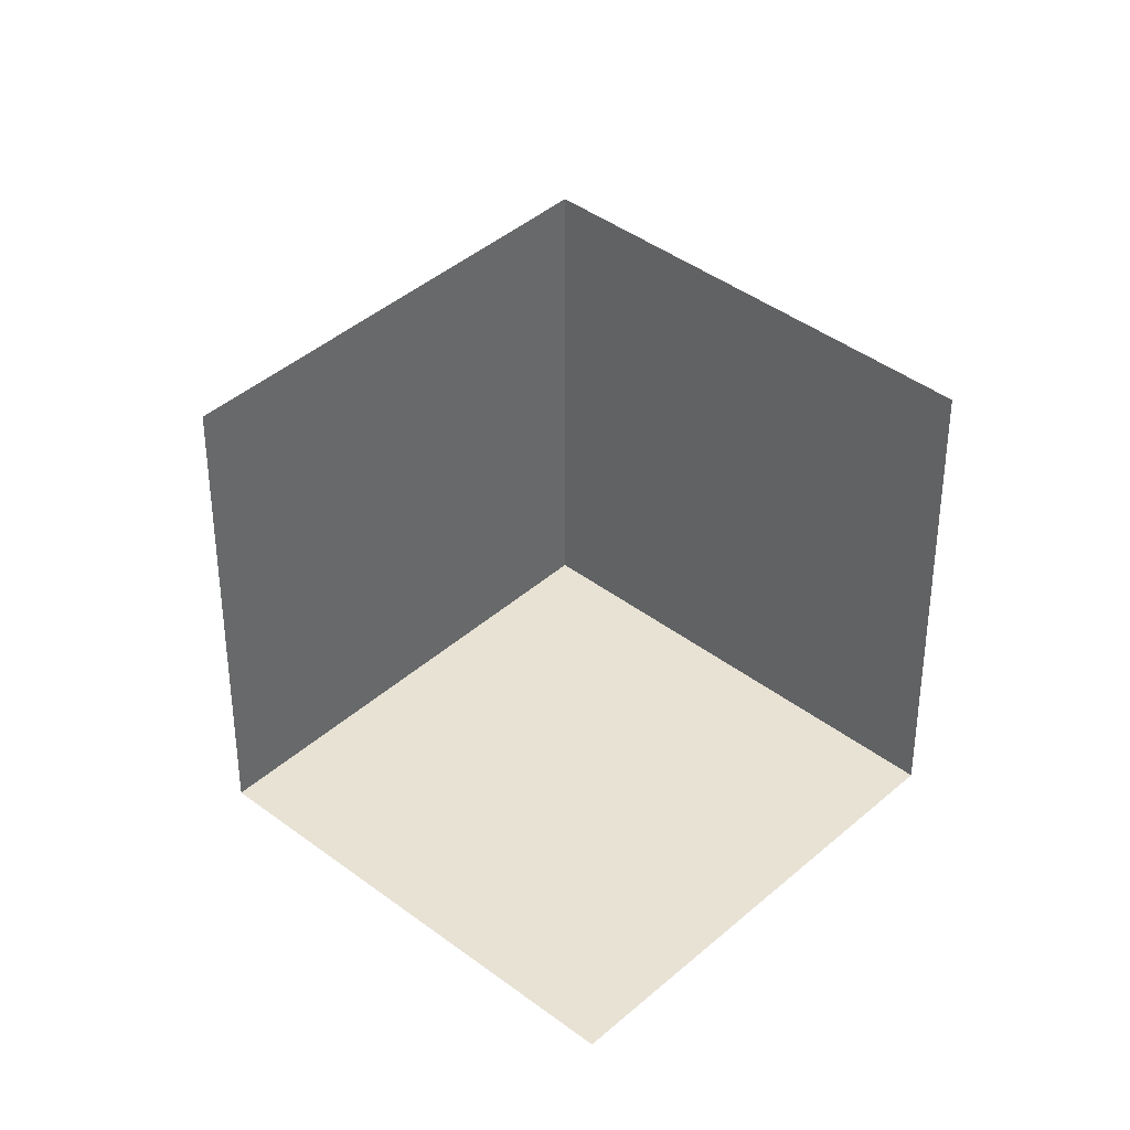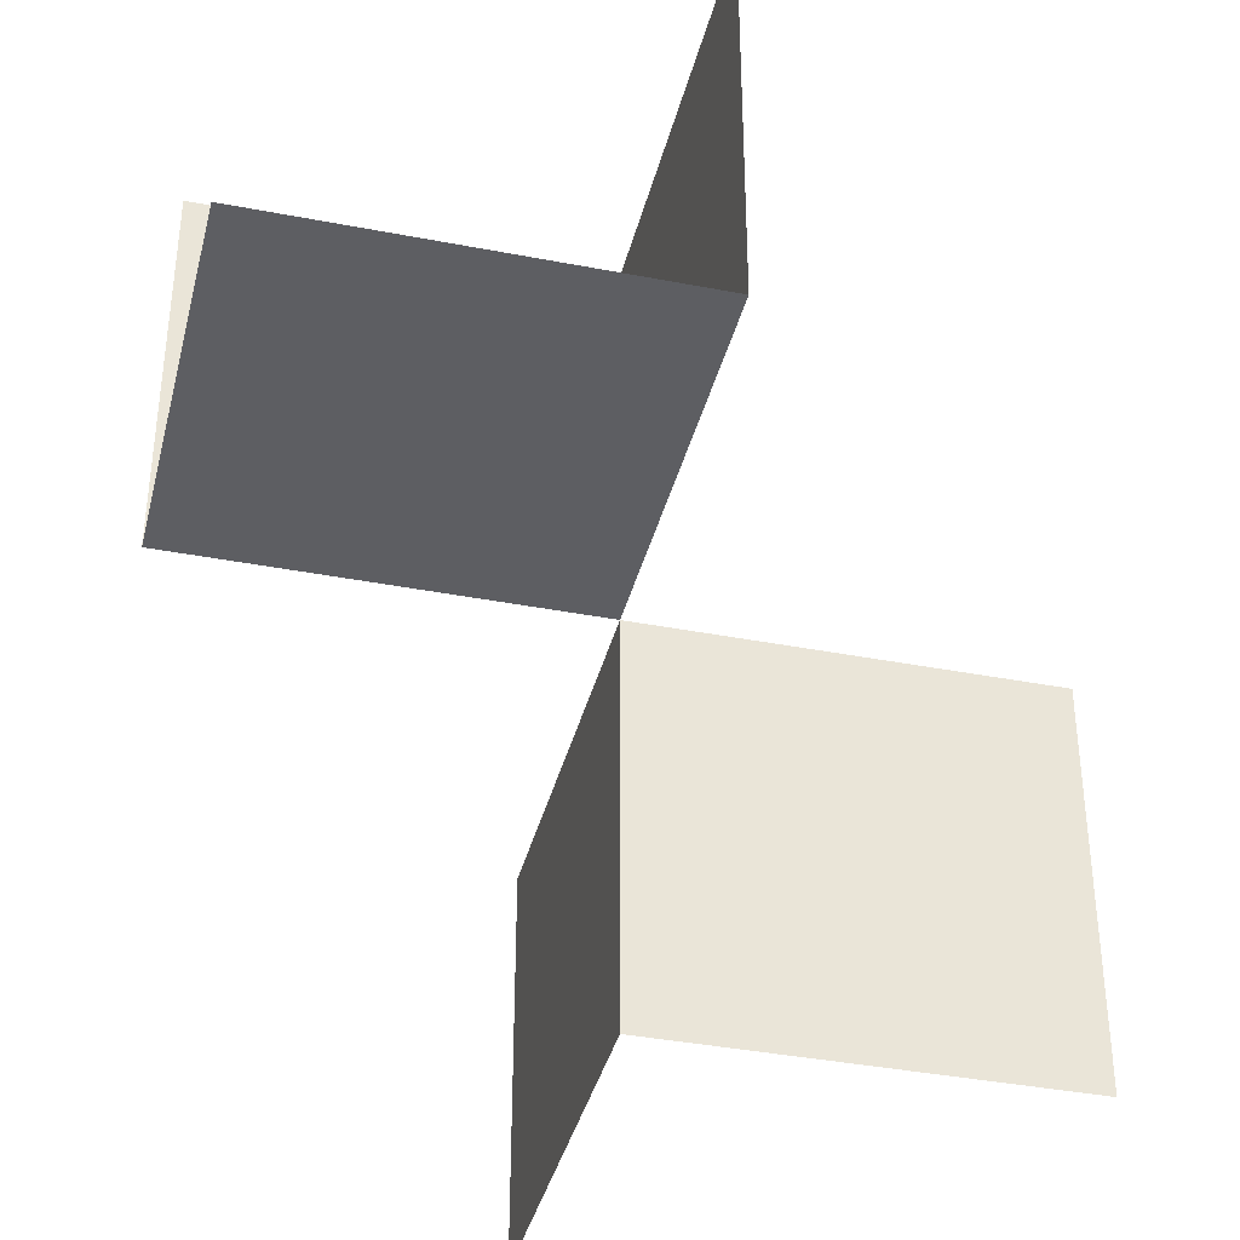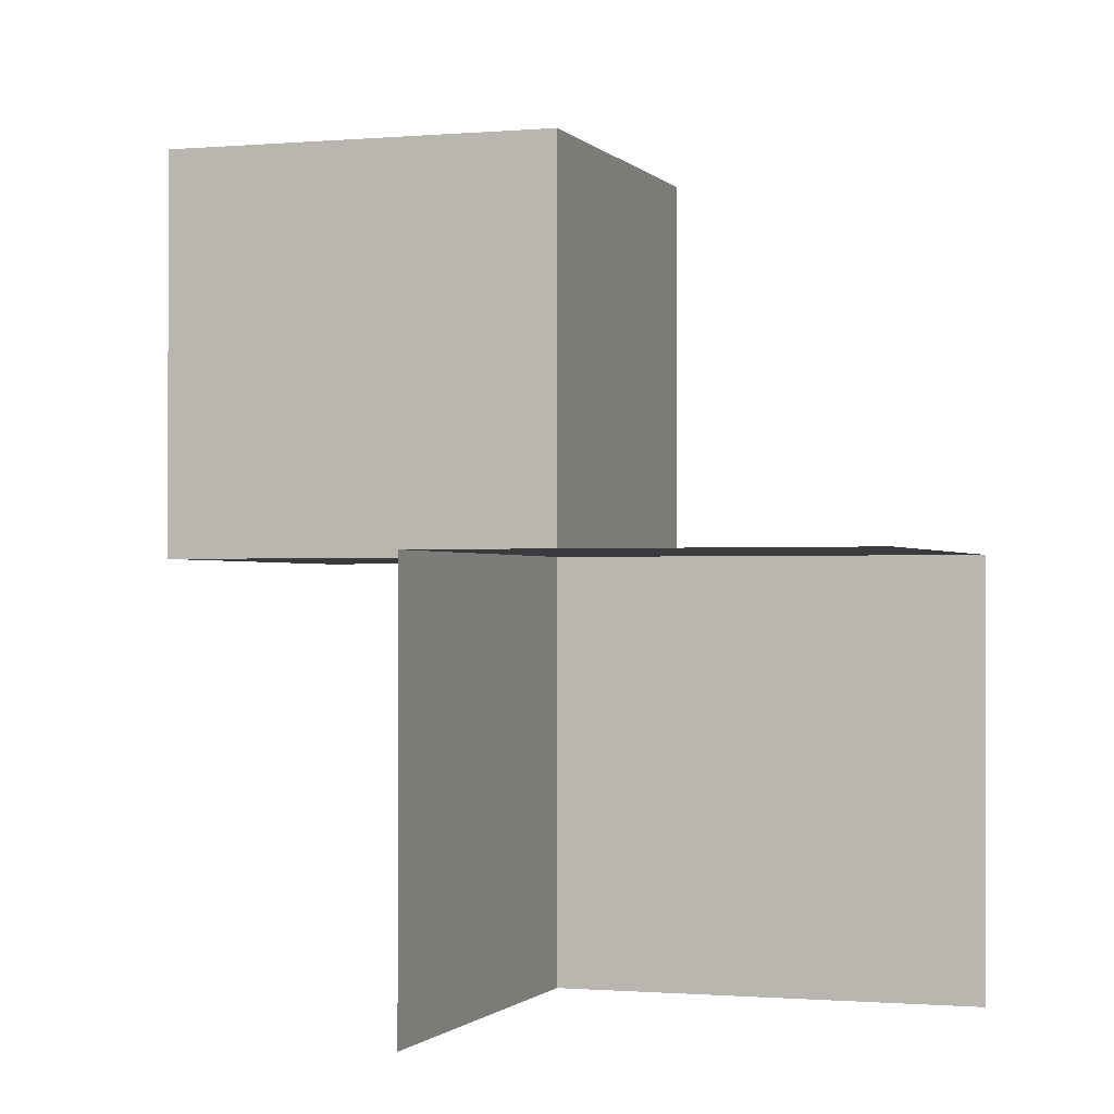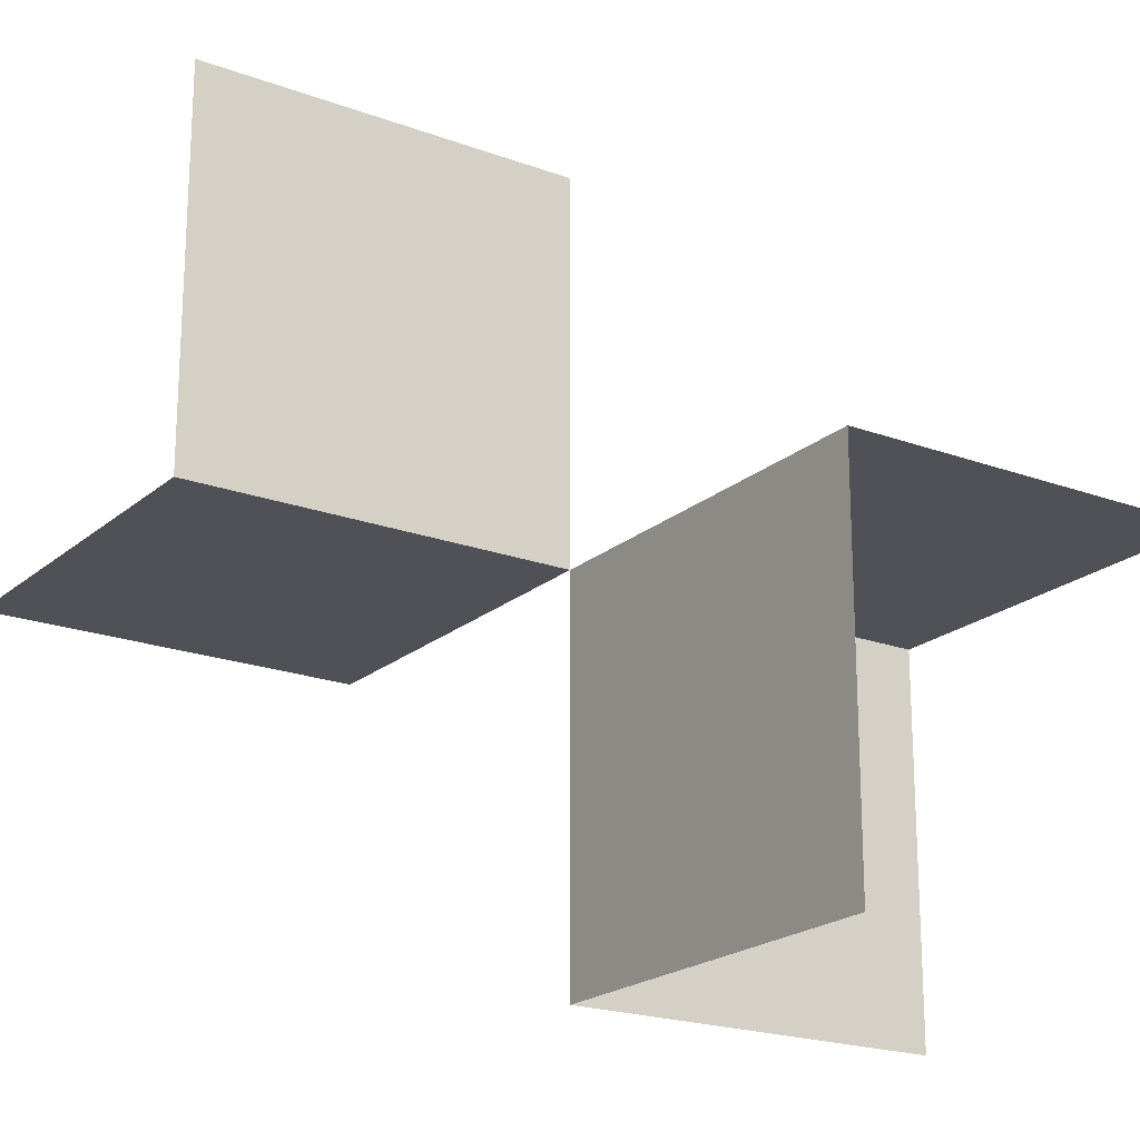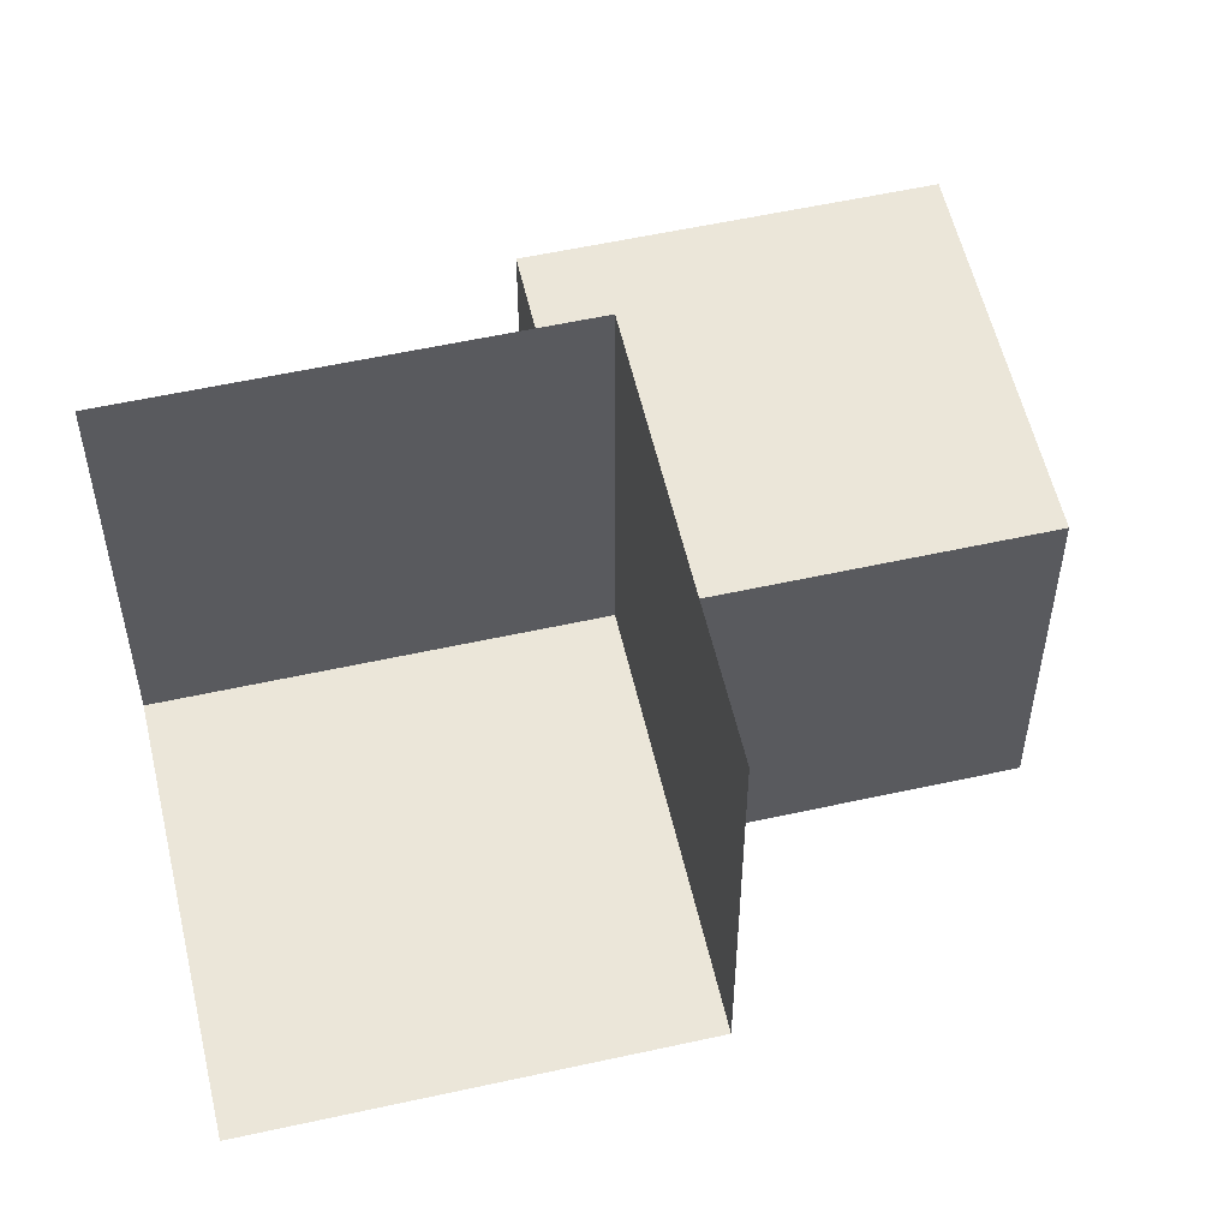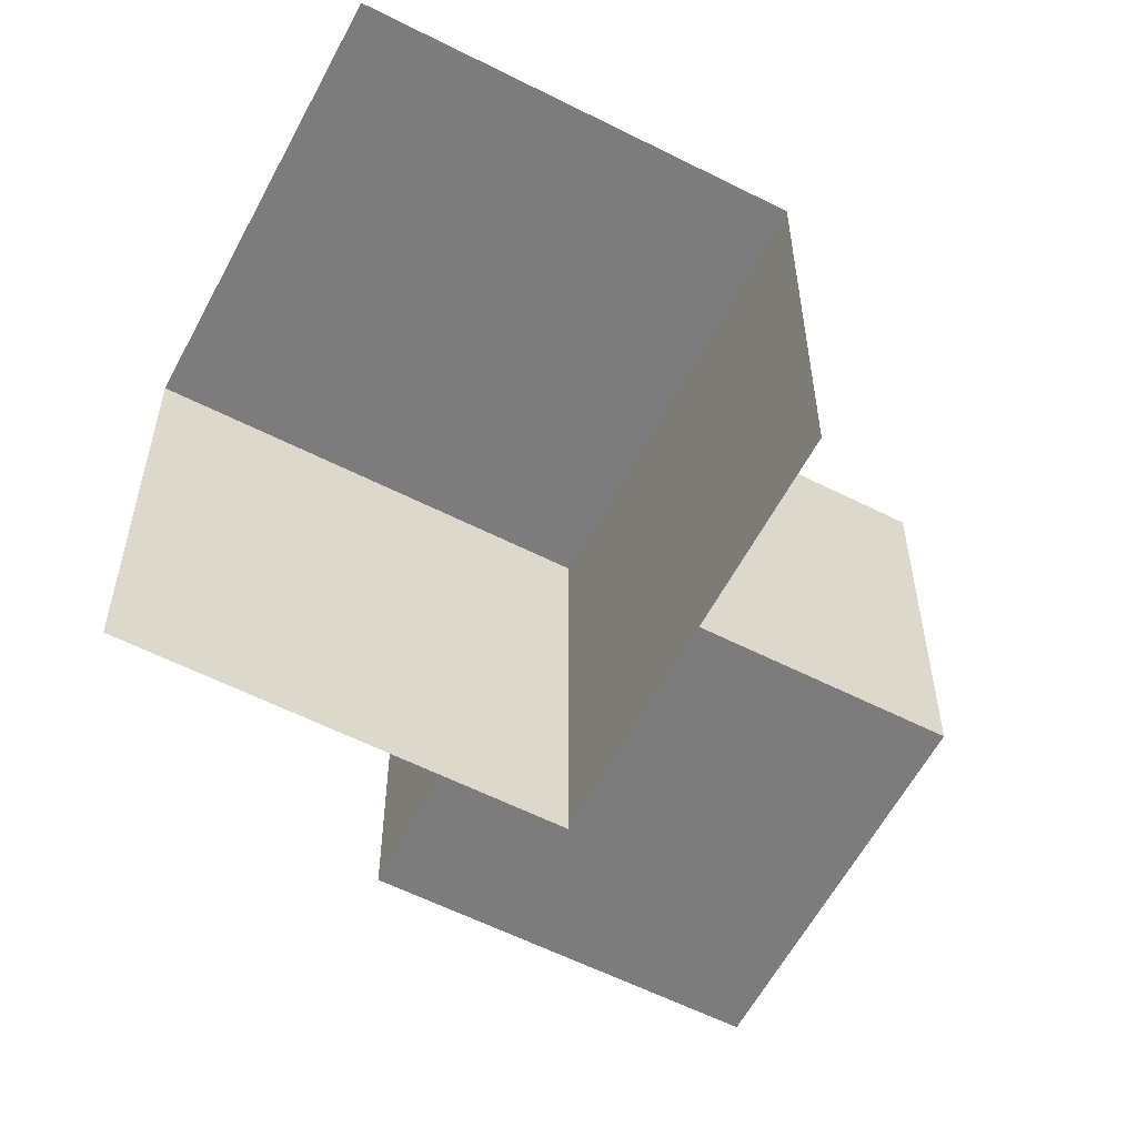
<metadata>
{"format":"obj","ext":"obj","renderer":"f3d","projection":"perspective","resolution":1024,"background":"white","views":[{"elev":40.8,"azim":132.9,"up":"+Z"},{"elev":-38.3,"azim":76.2,"up":"+Y"},{"elev":-0.9,"azim":-161.5,"up":"+Y"},{"elev":-20.5,"azim":-123.9,"up":"+Z"},{"elev":56.3,"azim":77.0,"up":"+Y"},{"elev":-58.8,"azim":-117.6,"up":"+Y"}]}
</metadata>
<code>
o 0111_1101_立方体.203
v -11 -0.5 1
v -11 0 1
v -11 0 0.5
v -10.5 -0.5 1
v -10.5 0 1
v -10.5 -0.5 0.5
v -10.5 0 0.5
v -10.5 -0 1.5
v -10 -0 1.5
v -10.5 0.5 1.5
v -10 -0 1
v -10.5 0.5 1
v -10 0.5 1
f 4 7 6
f 1 5 4
f 5 3 7
f 5 13 12
f 8 11 5
f 8 12 10
f 4 5 7
f 1 2 5
f 5 2 3
f 5 11 13
f 8 9 11
f 8 5 12

</code>
